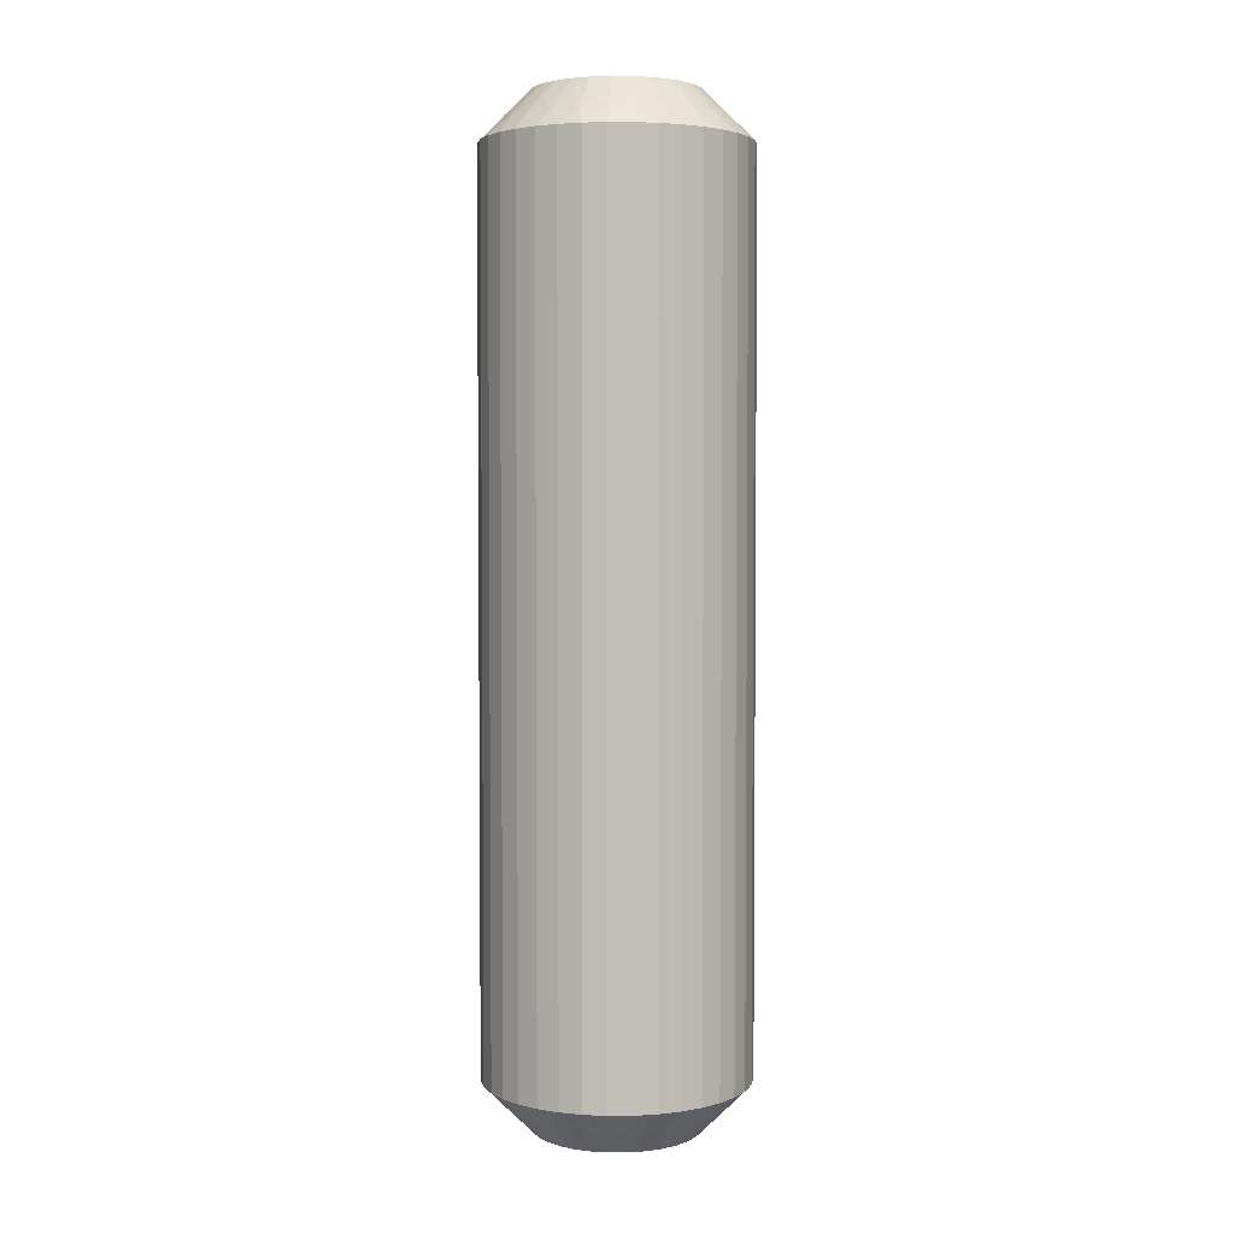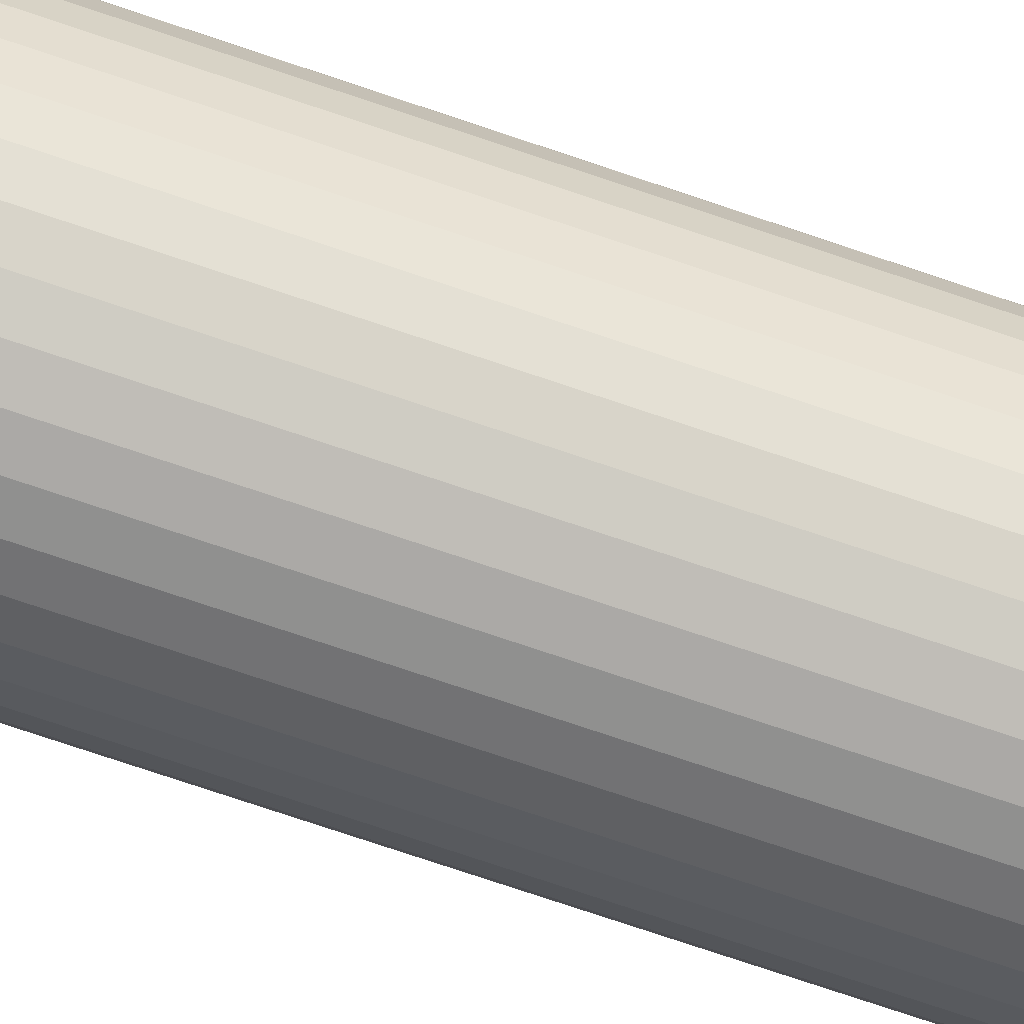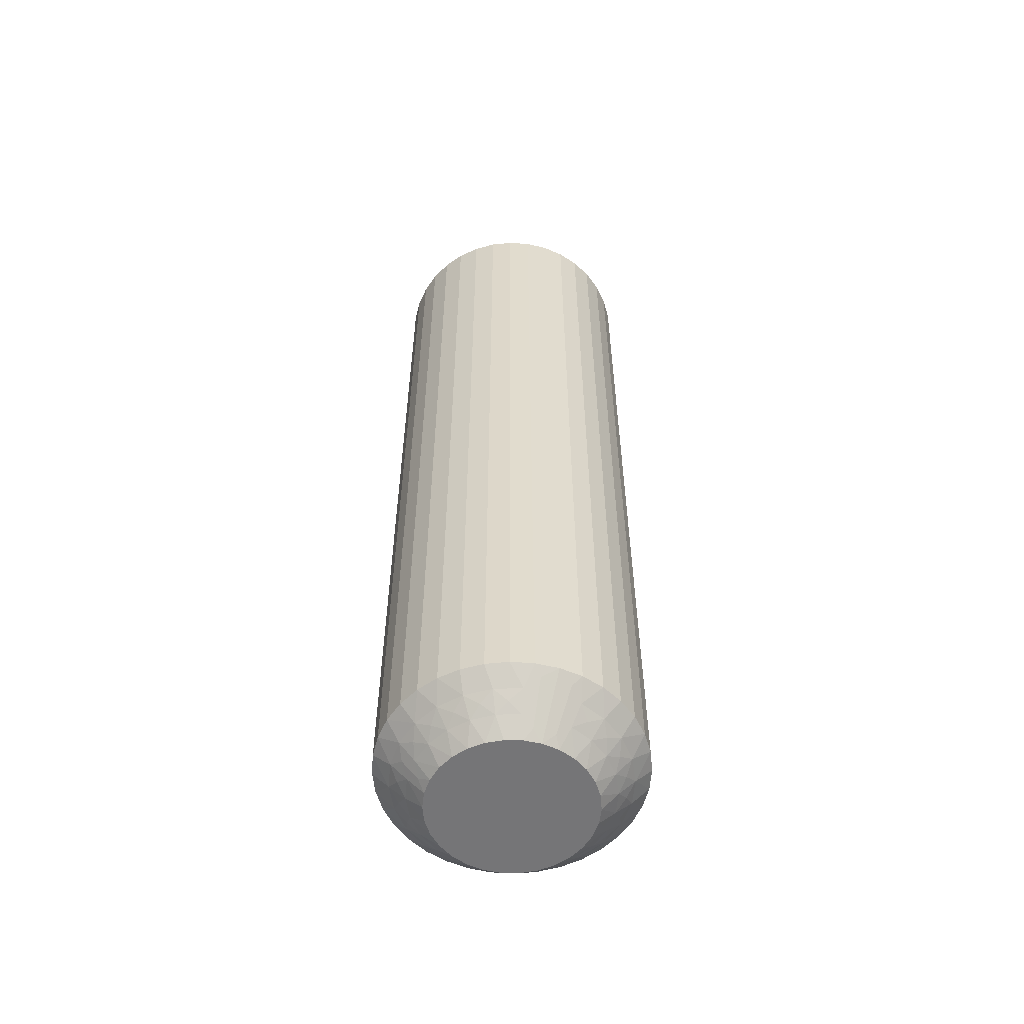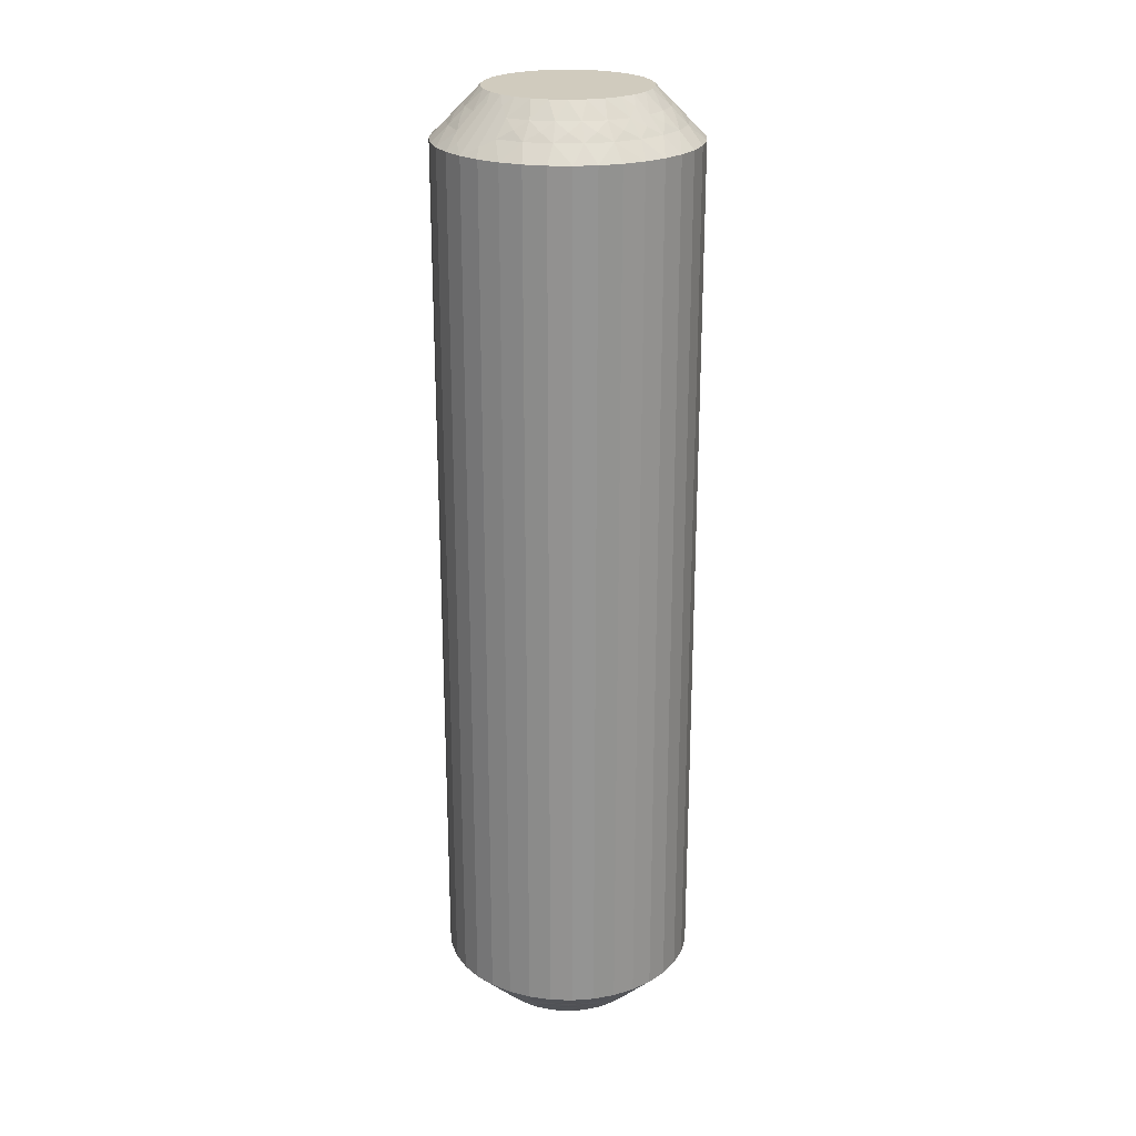
<metadata>
{"format":"obj","ext":"obj","renderer":"f3d","projection":"perspective","resolution":1024,"background":"white","views":[{"elev":3.5,"azim":15.8,"up":"+Z"},{"elev":-78.5,"azim":71.6,"up":"+Y"},{"elev":-56.6,"azim":-117.0,"up":"+Z"},{"elev":23.4,"azim":130.2,"up":"+Z"}]}
</metadata>
<code>
v 369.4 410.2 -35.25
v 369.1 410.4 -35.5
v 369.1 409.9 -35
v 369.5 410.7 -35.75
v 369.9 410.8 -36
v 369.1 410.9 -36
v 369.8 410.3 -35.5
v 366.6 409.2 -35.5
v 366.3 408.5 -35.5
v 366.9 408.8 -35
v 366.2 409.5 -36
v 365.9 409.9 -36.5
v 365.5 409.3 -36.5
v 370.2 410.5 -35.75
v 370.5 410.1 -35.5
v 370.7 410.5 -36
v 365.8 408.7 -36
v 370.9 410.1 -35.75
v 371.4 410 -36
v 371.1 409.6 -35.5
v 371.5 409.5 -35.75
v 367.1 409.7 -35.5
v 367.2 409.2 -35
v 367.6 409.5 -35
v 371.5 409.1 -35.5
v 372 409.4 -36
v 371.9 408.9 -35.75
v 372.3 408.6 -36
v 371.9 408.4 -35.5
v 366.8 410.1 -36
v 366.4 410.4 -36.5
v 372.2 408.2 -35.75
v 372.5 407.8 -36
v 366.9 410.8 -36.5
v 372 407.7 -35.5
v 371.8 407.4 -35.25
v 371.5 407.6 -35
v 371.5 407.1 -35
v 367.7 410.1 -35.5
v 372 407.4 -35.5
v 373 406.9 -36.5
v 368.1 409.8 -35
v 372.8 407.4 -36.25
v 373 407.6 -36.5
v 367.5 410.6 -36
v 367.5 411.1 -36.5
v 368.4 410.4 -35.5
v 368.6 409.9 -35
v 368.3 410.8 -36
v 368.2 411.3 -36.5
v 368.9 411.4 -36.5
v 369.6 411.4 -36.5
v 369.6 409.9 -35
v 370.1 409.7 -35
v 370.3 411.2 -36.5
v 370.6 409.4 -35
v 370.9 411 -36.5
v 371.5 410.6 -36.5
v 371 409 -35
v 372 410.1 -36.5
v 371.2 408.6 -35
v 372.4 409.6 -36.5
v 372.7 408.9 -36.5
v 371.4 408.1 -35
v 373 408.3 -36.5
v 366.4 408.1 -35.25
v 366.6 407.8 -35
v 366.7 408.3 -35
v 366.1 408.2 -35.5
v 365.1 408 -36.5
v 365.4 408.4 -36.25
v 365.2 408.7 -36.5
v 366.2 409 -35.75
v 366.6 409.6 -35.75
v 367.2 410.1 -35.75
v 367.9 410.5 -35.75
v 368.7 410.7 -35.75
v 369.4 410.2 -64.75
v 369.1 409.9 -65
v 369.1 410.4 -64.5
v 371.9 408.4 -64.5
v 371.4 408.1 -65
v 371.2 408.6 -65
v 369.8 410.3 -64.5
v 369.6 409.9 -65
v 369.5 410.7 -64.25
v 369.1 410.9 -64
v 369.9 410.8 -64
v 372 407.7 -64.5
v 372.3 408.6 -64
v 372.7 408.9 -63.5
v 373 408.3 -63.5
v 368.7 410.7 -64.25
v 368.4 410.4 -64.5
v 368.3 410.8 -64
v 372.5 407.8 -64
v 367.9 410.5 -64.25
v 367.5 410.6 -64
v 367.7 410.1 -64.5
v 367.2 410.1 -64.25
v 371.5 409.1 -64.5
v 371 409 -65
v 367.1 409.7 -64.5
v 366.8 410.1 -64
v 366.6 409.6 -64.25
v 366.2 409.5 -64
v 366.6 409.2 -64.5
v 372 409.4 -64
v 372.4 409.6 -63.5
v 366.2 409 -64.25
v 365.8 408.7 -64
v 372 410.1 -63.5
v 366.3 408.5 -64.5
v 366.4 408.1 -64.75
v 366.7 408.3 -65
v 366.6 407.8 -65
v 371.1 409.6 -64.5
v 366.1 408.2 -64.5
v 365.1 408 -63.5
v 370.6 409.4 -65
v 365.4 408.4 -63.75
v 365.2 408.7 -63.5
v 371.4 410 -64
v 371.5 410.6 -63.5
v 370.5 410.1 -64.5
v 370.1 409.7 -65
v 370.7 410.5 -64
v 370.9 411 -63.5
v 370.3 411.2 -63.5
v 369.6 411.4 -63.5
v 368.6 409.9 -65
v 368.9 411.4 -63.5
v 368.1 409.8 -65
v 368.2 411.3 -63.5
v 367.5 411.1 -63.5
v 367.6 409.5 -65
v 366.9 410.8 -63.5
v 367.2 409.2 -65
v 366.4 410.4 -63.5
v 365.9 409.9 -63.5
v 366.9 408.8 -65
v 365.5 409.3 -63.5
v 371.8 407.4 -64.75
v 371.5 407.1 -65
v 371.5 407.6 -65
v 372 407.4 -64.5
v 373 406.9 -63.5
v 372.8 407.4 -63.75
v 373 407.6 -63.5
v 372.2 408.2 -64.25
v 371.9 408.9 -64.25
v 371.5 409.5 -64.25
v 370.9 410.1 -64.25
v 370.2 410.5 -64.25
v 365 407.3 -63.5
v 365 407.3 -36.5
v 365.1 406.6 -63.5
v 365.1 406.6 -36.5
v 365.3 405.9 -63.5
v 365.3 405.9 -36.5
v 365.7 405.3 -63.5
v 365.7 405.3 -36.5
v 366.1 404.8 -63.5
v 366.1 404.8 -36.5
v 366.6 404.3 -63.5
v 366.6 404.3 -36.5
v 367.2 403.9 -63.5
v 367.2 403.9 -36.5
v 367.8 403.6 -63.5
v 367.8 403.6 -36.5
v 368.5 403.5 -63.5
v 368.5 403.5 -36.5
v 369.2 403.4 -63.5
v 369.2 403.4 -36.5
v 369.9 403.5 -63.5
v 369.9 403.5 -36.5
v 370.5 403.7 -63.5
v 370.5 403.7 -36.5
v 371.2 404 -63.5
v 371.2 404 -36.5
v 371.7 404.5 -63.5
v 371.7 404.5 -36.5
v 372.2 405 -63.5
v 372.2 405 -36.5
v 372.6 405.6 -63.5
v 372.6 405.6 -36.5
v 372.8 406.2 -63.5
v 372.8 406.2 -36.5
v 366.6 406.7 -65
v 366.5 407.3 -65
v 370 405.1 -65
v 371.4 406.6 -65
v 371.2 406.1 -65
v 370.8 405.7 -65
v 370.4 405.4 -65
v 369.5 405 -65
v 369 404.9 -65
v 368.4 405 -65
v 367.9 405.2 -65
v 367.5 405.5 -65
v 367.1 405.8 -65
v 366.8 406.3 -65
v 366.6 406.7 -35
v 370 405.1 -35
v 369 404.9 -35
v 369.5 405 -35
v 367.1 405.8 -35
v 366.8 406.3 -35
v 367.5 405.5 -35
v 367.9 405.2 -35
v 368.4 405 -35
v 370.4 405.4 -35
v 370.8 405.7 -35
v 371.2 406.1 -35
v 371.4 406.6 -35
v 366.5 407.3 -35
v 368.7 404.7 -64.75
v 366.2 406.4 -64.5
v 369 404.4 -64.5
v 368.3 404.5 -64.5
v 368.6 404.2 -64.25
v 368.1 404.1 -64
v 369 403.9 -64
v 366.1 407.1 -64.5
v 365.7 406.3 -64
v 369.4 404.2 -64.25
v 369.7 404.5 -64.5
v 369.8 404 -64
v 365.6 407.1 -64
v 370.1 404.4 -64.25
v 370.6 404.3 -64
v 370.4 404.8 -64.5
v 366.5 405.8 -64.5
v 370.8 404.7 -64.25
v 371 405.2 -64.5
v 371.3 404.8 -64
v 371.4 405.2 -64.25
v 371.5 405.7 -64.5
v 371.9 405.4 -64
v 366.1 405.5 -64
v 371.9 405.9 -64.25
v 371.8 406.3 -64.5
v 372.3 406.1 -64
v 371.7 406.7 -64.75
v 367 405.2 -64.5
v 371.9 406.7 -64.5
v 372.7 406.5 -63.75
v 366.7 404.9 -64
v 367.6 404.8 -64.5
v 367.4 404.4 -64
v 366.3 407.5 -64.75
v 366 407.5 -64.5
v 365.3 407.5 -63.75
v 365.9 406.7 -64.25
v 366.1 406 -64.25
v 366.6 405.3 -64.25
v 367.1 404.8 -64.25
v 367.8 404.4 -64.25
v 368.6 404.7 -35.25
v 368.3 404.5 -35.5
v 369 404.4 -35.5
v 368.6 404.2 -35.75
v 369 403.9 -36
v 368.1 404.1 -36
v 371.5 405.7 -35.5
v 371.8 406.3 -35.5
v 371.9 405.4 -36
v 367.8 404.4 -35.75
v 367.6 404.8 -35.5
v 367.4 404.4 -36
v 372.3 406.1 -36
v 367.1 404.8 -35.75
v 366.7 404.9 -36
v 367 405.2 -35.5
v 371 405.2 -35.5
v 366.6 405.3 -35.75
v 366.5 405.8 -35.5
v 366.1 405.5 -36
v 366.1 406 -35.75
v 366.2 406.4 -35.5
v 365.7 406.3 -36
v 371.3 404.8 -36
v 365.9 406.7 -35.75
v 366.1 407.1 -35.5
v 365.6 407.1 -36
v 366.3 407.5 -35.25
v 370.4 404.8 -35.5
v 366 407.5 -35.5
v 365.3 407.5 -36.25
v 370.6 404.3 -36
v 369.7 404.5 -35.5
v 369.8 404 -36
v 371.7 406.7 -35.25
v 371.9 406.7 -35.5
v 372.7 406.5 -36.25
v 371.9 405.9 -35.75
v 371.4 405.2 -35.75
v 370.8 404.7 -35.75
v 370.1 404.4 -35.75
v 369.4 404.2 -35.75
f 1 2 3
f 4 5 6
f 4 6 2
f 4 7 5
f 8 9 10
f 4 1 7
f 4 2 1
f 11 12 13
f 14 7 15
f 14 16 5
f 14 5 7
f 11 13 17
f 14 15 16
f 18 19 16
f 18 20 19
f 18 15 20
f 18 16 15
f 21 19 20
f 22 23 24
f 21 25 26
f 21 26 19
f 21 20 25
f 22 8 23
f 27 28 26
f 27 26 25
f 27 25 29
f 27 29 28
f 30 31 12
f 32 33 28
f 30 34 31
f 32 28 29
f 32 29 35
f 32 35 33
f 36 35 37
f 36 37 38
f 30 12 11
f 39 22 24
f 40 38 41
f 39 24 42
f 40 35 36
f 40 36 38
f 40 33 35
f 43 41 44
f 43 44 33
f 45 46 34
f 43 40 41
f 43 33 40
f 45 34 30
f 47 42 48
f 47 39 42
f 49 50 46
f 49 51 50
f 49 46 45
f 2 48 3
f 2 47 48
f 6 52 51
f 6 51 49
f 7 53 54
f 5 55 52
f 5 52 6
f 15 54 56
f 15 7 54
f 16 57 55
f 16 58 57
f 16 55 5
f 20 56 59
f 20 15 56
f 19 58 16
f 19 60 58
f 25 59 61
f 25 20 59
f 26 60 19
f 26 62 60
f 26 63 62
f 29 61 64
f 29 25 61
f 28 63 26
f 28 65 63
f 35 64 37
f 35 29 64
f 33 65 28
f 33 44 65
f 66 67 68
f 66 68 9
f 69 70 67
f 69 67 66
f 69 66 9
f 69 9 17
f 71 72 70
f 71 70 69
f 71 69 17
f 71 17 72
f 73 9 8
f 73 11 17
f 73 17 9
f 73 8 11
f 74 8 22
f 74 30 11
f 74 22 30
f 74 11 8
f 9 68 10
f 75 45 30
f 75 30 22
f 75 22 39
f 75 39 45
f 76 47 49
f 76 49 45
f 76 45 39
f 76 39 47
f 17 13 72
f 77 47 2
f 77 49 47
f 77 2 6
f 77 6 49
f 1 3 53
f 1 53 7
f 8 10 23
f 78 79 80
f 81 82 83
f 78 84 85
f 86 87 88
f 86 88 84
f 86 80 87
f 81 89 82
f 86 78 80
f 86 84 78
f 90 91 92
f 93 80 94
f 93 95 87
f 93 87 80
f 90 92 96
f 93 94 95
f 97 98 95
f 97 99 98
f 97 94 99
f 97 95 94
f 100 98 99
f 101 83 102
f 100 103 104
f 100 104 98
f 100 99 103
f 101 81 83
f 105 106 104
f 105 104 103
f 105 103 107
f 105 107 106
f 108 109 91
f 110 111 106
f 108 112 109
f 110 106 107
f 110 107 113
f 110 113 111
f 114 113 115
f 114 115 116
f 108 91 90
f 117 101 102
f 118 116 119
f 117 102 120
f 118 113 114
f 118 114 116
f 118 111 113
f 121 119 122
f 121 122 111
f 123 124 112
f 121 118 119
f 121 111 118
f 123 112 108
f 125 120 126
f 125 117 120
f 127 128 124
f 127 129 128
f 127 124 123
f 84 126 85
f 84 125 126
f 88 130 129
f 88 129 127
f 80 79 131
f 87 132 130
f 87 130 88
f 94 131 133
f 94 80 131
f 95 134 132
f 95 135 134
f 95 132 87
f 99 133 136
f 99 94 133
f 98 135 95
f 98 137 135
f 103 136 138
f 103 99 136
f 104 137 98
f 104 139 137
f 104 140 139
f 107 138 141
f 107 103 138
f 106 140 104
f 106 142 140
f 113 141 115
f 113 107 141
f 111 142 106
f 111 122 142
f 143 144 145
f 143 145 89
f 146 147 144
f 146 144 143
f 146 143 89
f 146 89 96
f 148 149 147
f 148 147 146
f 148 146 96
f 148 96 149
f 150 89 81
f 150 90 96
f 150 96 89
f 150 81 90
f 151 81 101
f 151 108 90
f 151 101 108
f 151 90 81
f 89 145 82
f 152 123 108
f 152 108 101
f 152 101 117
f 152 117 123
f 153 125 127
f 153 127 123
f 153 123 117
f 153 117 125
f 96 92 149
f 154 125 84
f 154 127 125
f 154 84 88
f 154 88 127
f 78 85 79
f 41 147 149
f 44 149 92
f 44 41 149
f 65 92 91
f 65 44 92
f 63 91 109
f 63 65 91
f 62 109 112
f 62 63 109
f 60 112 124
f 60 62 112
f 58 124 128
f 58 60 124
f 57 128 129
f 57 58 128
f 55 129 130
f 55 57 129
f 52 130 132
f 52 55 130
f 51 132 134
f 51 52 132
f 50 134 135
f 50 51 134
f 46 135 137
f 46 50 135
f 34 137 139
f 34 46 137
f 31 139 140
f 31 34 139
f 12 31 140
f 12 140 142
f 13 12 142
f 13 142 122
f 72 13 122
f 72 122 119
f 70 72 119
f 70 119 155
f 156 155 157
f 156 70 155
f 158 157 159
f 158 156 157
f 160 159 161
f 160 158 159
f 162 161 163
f 162 160 161
f 164 163 165
f 164 162 163
f 166 165 167
f 166 164 165
f 168 167 169
f 168 166 167
f 170 169 171
f 170 168 169
f 172 171 173
f 172 170 171
f 174 173 175
f 174 172 173
f 176 175 177
f 176 174 175
f 178 177 179
f 178 176 177
f 180 179 181
f 180 178 179
f 182 181 183
f 182 180 181
f 184 182 183
f 184 183 185
f 186 184 185
f 186 185 187
f 188 186 187
f 188 187 147
f 41 188 147
f 136 189 190
f 136 190 116
f 136 116 115
f 136 115 141
f 136 141 138
f 136 133 131
f 136 131 79
f 136 144 191
f 136 82 144
f 136 120 82
f 136 191 189
f 136 79 120
f 192 193 194
f 192 194 195
f 144 195 191
f 144 192 195
f 82 145 144
f 120 102 83
f 120 83 82
f 189 191 196
f 189 196 197
f 189 197 198
f 189 198 199
f 189 199 200
f 189 200 201
f 189 201 202
f 79 85 126
f 79 126 120
f 68 23 10
f 37 24 38
f 42 24 48
f 56 24 61
f 61 24 37
f 38 24 203
f 48 24 56
f 68 24 23
f 203 24 68
f 204 205 206
f 64 61 37
f 59 56 61
f 207 203 208
f 209 203 207
f 210 203 209
f 211 203 210
f 205 203 211
f 212 203 204
f 213 203 212
f 214 203 213
f 215 203 214
f 38 203 215
f 204 203 205
f 203 67 216
f 53 3 54
f 203 68 67
f 54 48 56
f 3 48 54
f 217 198 197
f 218 189 202
f 217 197 219
f 217 220 198
f 221 222 220
f 221 219 223
f 221 217 219
f 218 224 189
f 221 220 217
f 225 159 157
f 221 223 222
f 226 219 227
f 226 228 223
f 226 223 219
f 225 157 229
f 226 227 228
f 230 231 228
f 230 232 231
f 230 227 232
f 230 228 227
f 233 202 201
f 234 231 232
f 234 235 236
f 234 236 231
f 234 232 235
f 237 235 238
f 233 218 202
f 237 239 236
f 237 236 235
f 237 238 239
f 240 161 159
f 241 242 243
f 240 163 161
f 241 239 238
f 241 243 239
f 241 238 242
f 244 192 144
f 240 159 225
f 245 233 201
f 244 242 192
f 245 201 200
f 246 243 242
f 246 144 147
f 246 244 144
f 246 242 244
f 247 147 187
f 248 165 163
f 247 187 243
f 247 243 246
f 248 163 240
f 247 246 147
f 249 200 199
f 249 245 200
f 250 167 165
f 250 169 167
f 250 165 248
f 220 199 198
f 220 249 199
f 222 171 169
f 222 169 250
f 219 197 196
f 223 171 222
f 223 173 171
f 227 196 191
f 227 219 196
f 228 175 173
f 228 177 175
f 228 173 223
f 232 191 195
f 232 227 191
f 231 177 228
f 231 179 177
f 235 195 194
f 235 232 195
f 236 179 231
f 236 181 179
f 236 183 181
f 238 194 193
f 238 235 194
f 239 183 236
f 239 185 183
f 242 193 192
f 242 238 193
f 243 185 239
f 243 187 185
f 251 116 190
f 251 190 224
f 252 119 116
f 252 251 224
f 252 224 229
f 252 116 251
f 253 155 119
f 253 119 252
f 253 229 155
f 253 252 229
f 254 229 224
f 254 224 218
f 254 225 229
f 254 218 225
f 255 240 225
f 255 218 233
f 255 233 240
f 255 225 218
f 224 190 189
f 256 245 248
f 256 240 233
f 256 233 245
f 256 248 240
f 257 248 245
f 257 249 250
f 257 250 248
f 257 245 249
f 229 157 155
f 258 222 250
f 258 249 220
f 258 220 222
f 258 250 249
f 259 211 260
f 259 261 205
f 262 263 261
f 262 260 264
f 262 259 260
f 265 266 214
f 262 261 259
f 267 184 186
f 262 264 263
f 268 260 269
f 268 270 264
f 268 264 260
f 267 186 271
f 268 269 270
f 272 273 270
f 272 274 273
f 272 269 274
f 272 270 269
f 275 213 212
f 276 273 274
f 276 277 278
f 276 278 273
f 276 274 277
f 279 277 280
f 275 265 213
f 279 281 278
f 279 278 277
f 279 280 281
f 282 182 184
f 283 284 285
f 282 180 182
f 283 281 280
f 283 285 281
f 283 280 284
f 286 216 67
f 282 184 267
f 287 275 212
f 286 284 216
f 287 212 204
f 288 285 284
f 288 67 70
f 288 286 67
f 288 284 286
f 289 70 156
f 290 178 180
f 289 156 285
f 289 285 288
f 290 180 282
f 289 288 70
f 291 204 206
f 291 287 204
f 292 176 178
f 292 174 176
f 292 178 290
f 261 206 205
f 261 291 206
f 263 172 174
f 263 174 292
f 260 211 210
f 264 172 263
f 264 170 172
f 269 210 209
f 269 260 210
f 270 168 170
f 270 166 168
f 270 170 264
f 274 209 207
f 274 269 209
f 273 166 270
f 273 164 166
f 277 207 208
f 277 274 207
f 278 164 273
f 278 162 164
f 278 160 162
f 280 208 203
f 280 277 208
f 281 160 278
f 281 158 160
f 284 203 216
f 284 280 203
f 285 158 281
f 285 156 158
f 293 38 215
f 293 215 266
f 294 41 38
f 294 293 266
f 294 266 271
f 294 38 293
f 295 188 41
f 295 41 294
f 295 271 188
f 295 294 271
f 296 271 266
f 296 266 265
f 296 267 271
f 296 265 267
f 297 282 267
f 297 265 275
f 297 275 282
f 297 267 265
f 266 215 214
f 298 287 290
f 298 282 275
f 298 275 287
f 298 290 282
f 299 290 287
f 299 291 292
f 299 292 290
f 299 287 291
f 271 186 188
f 300 263 292
f 300 291 261
f 300 261 263
f 300 292 291
f 259 205 211
f 265 214 213

</code>
